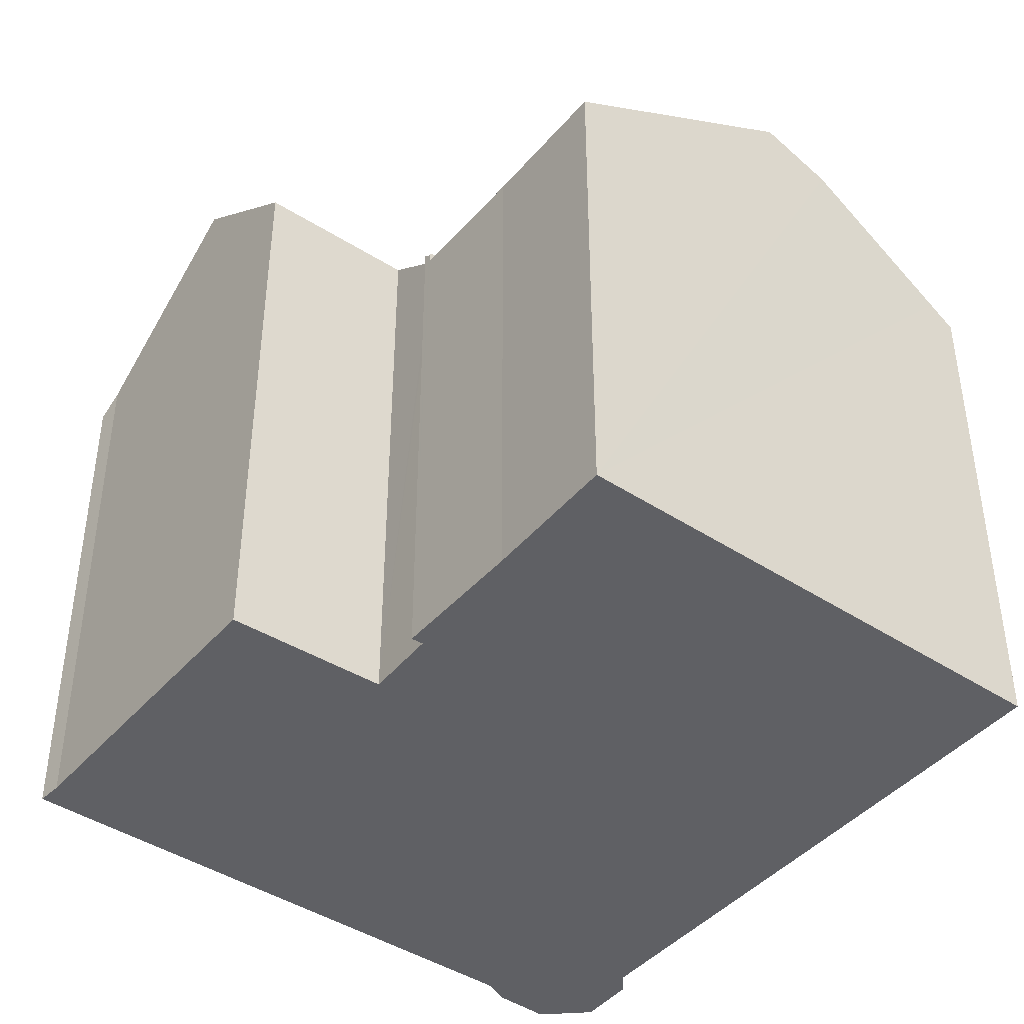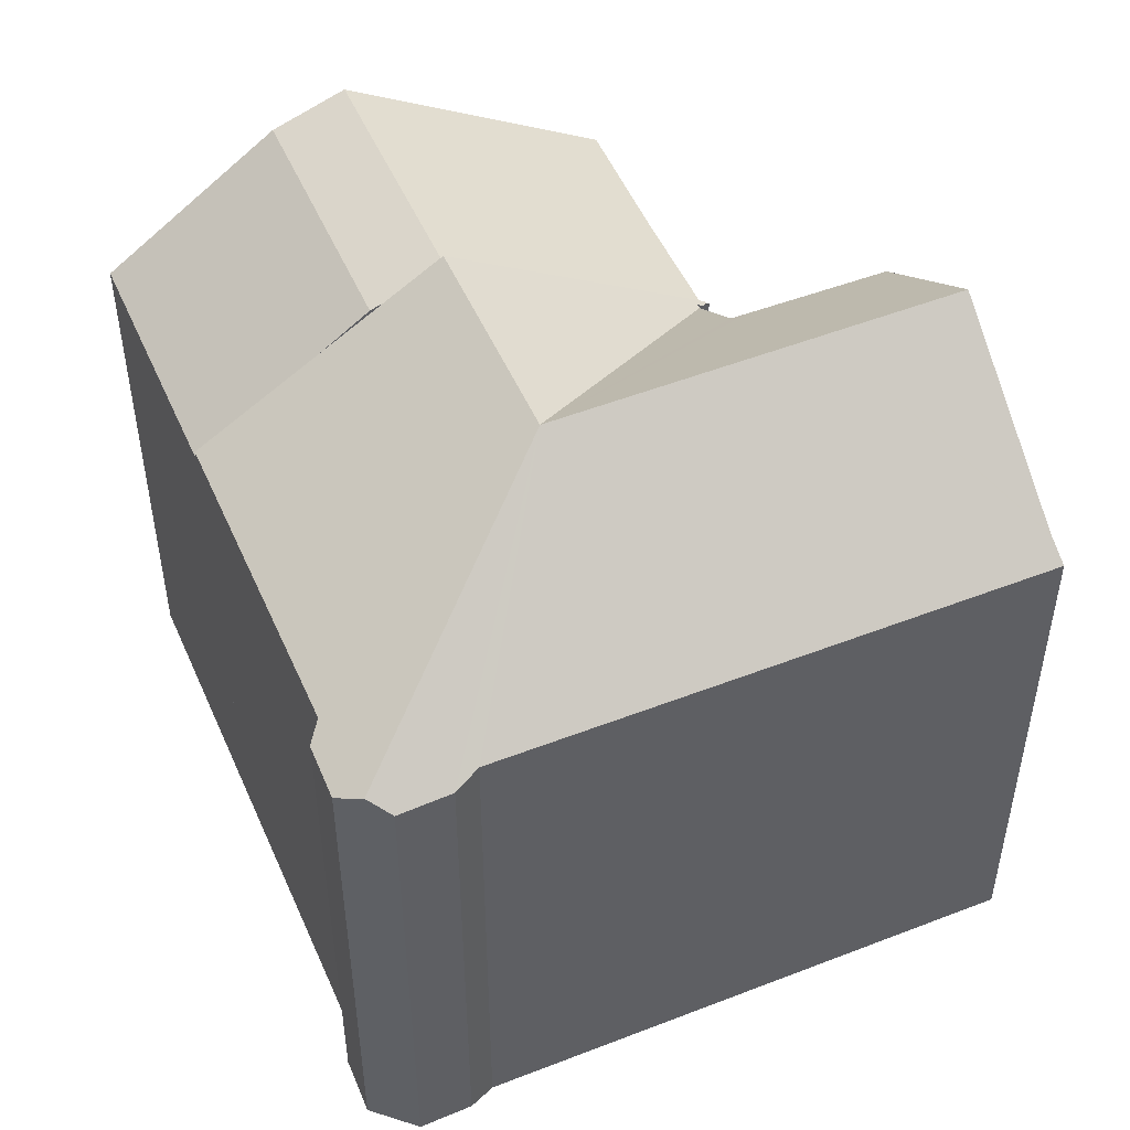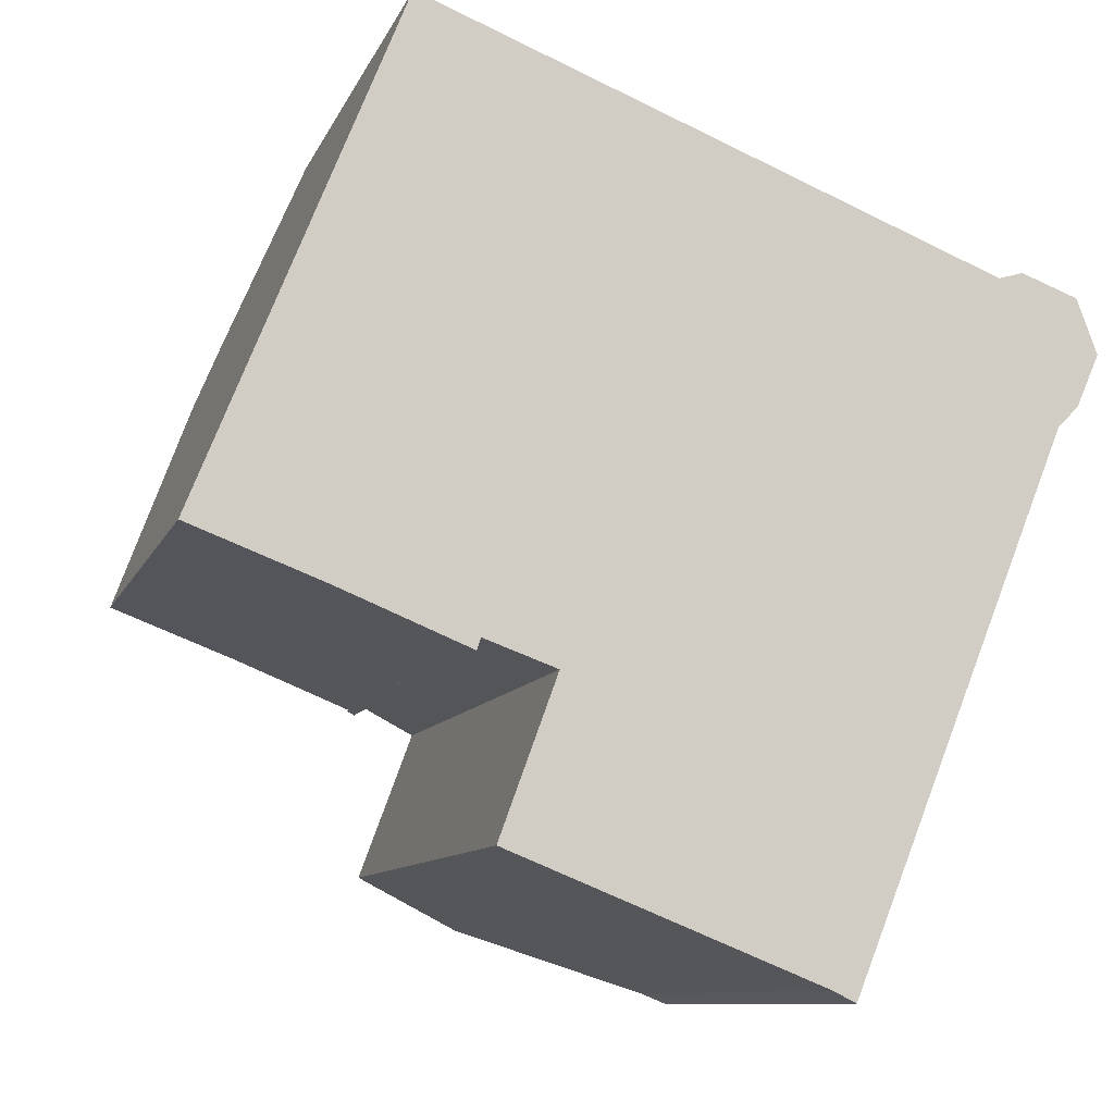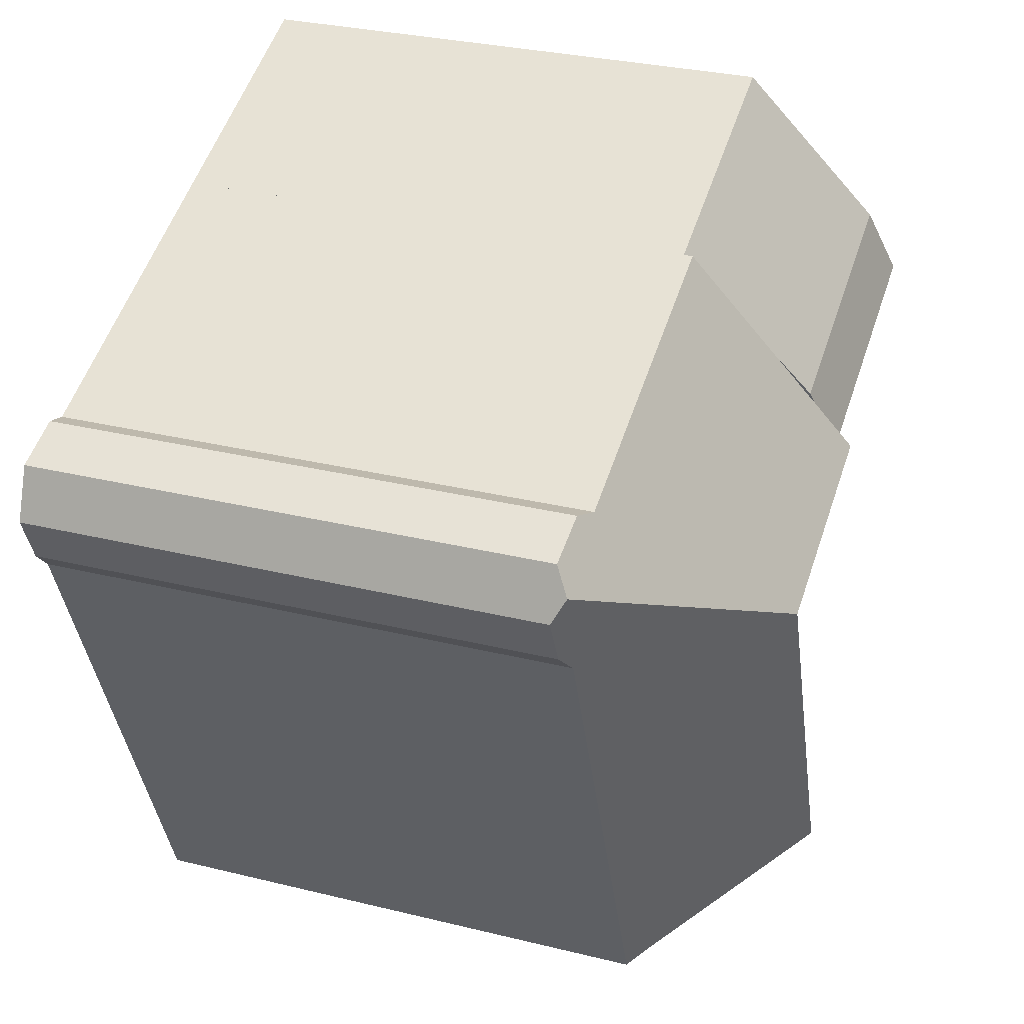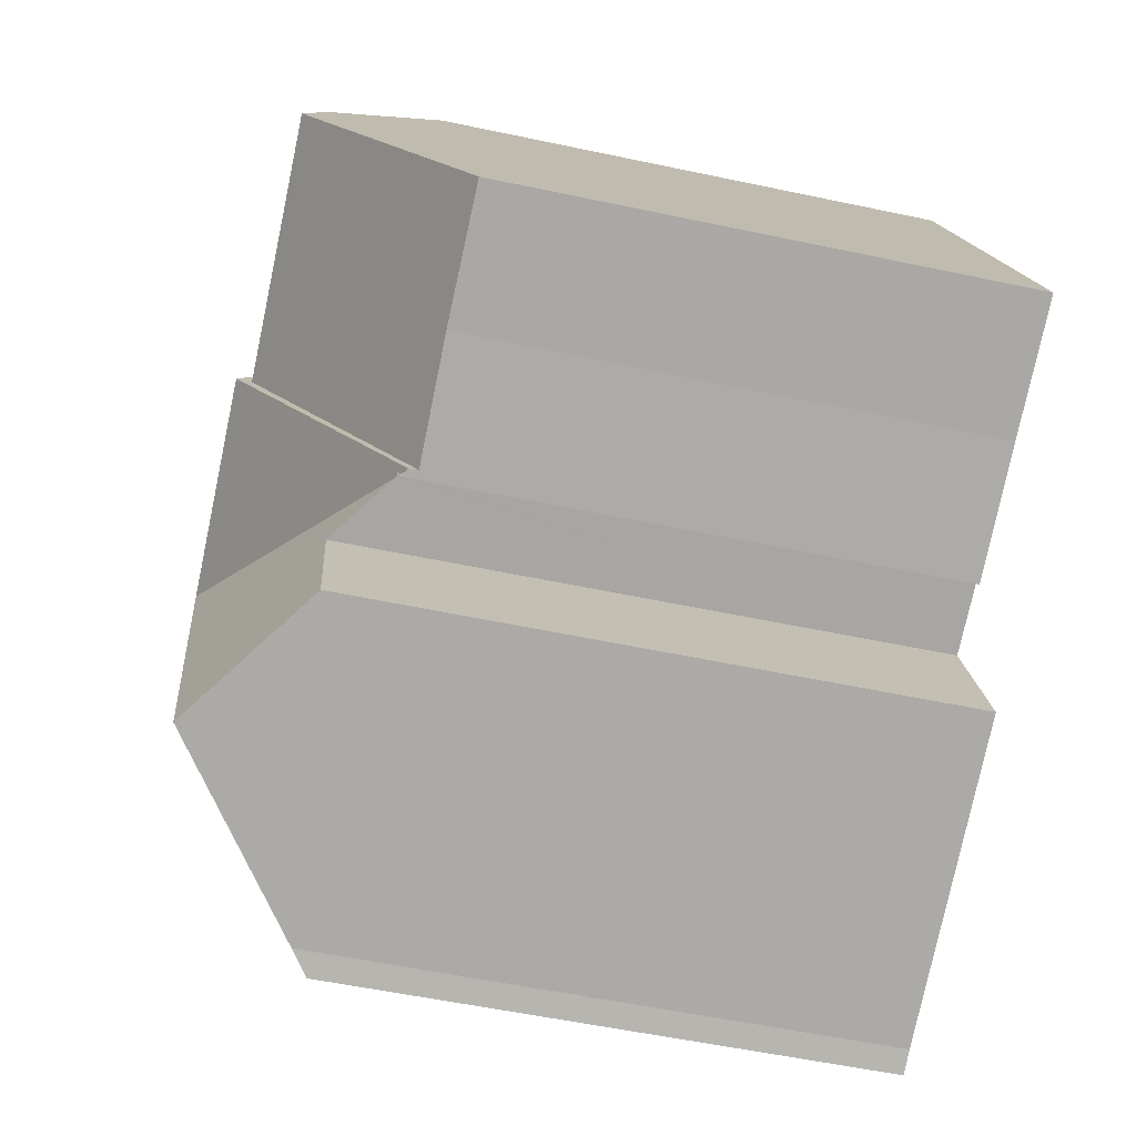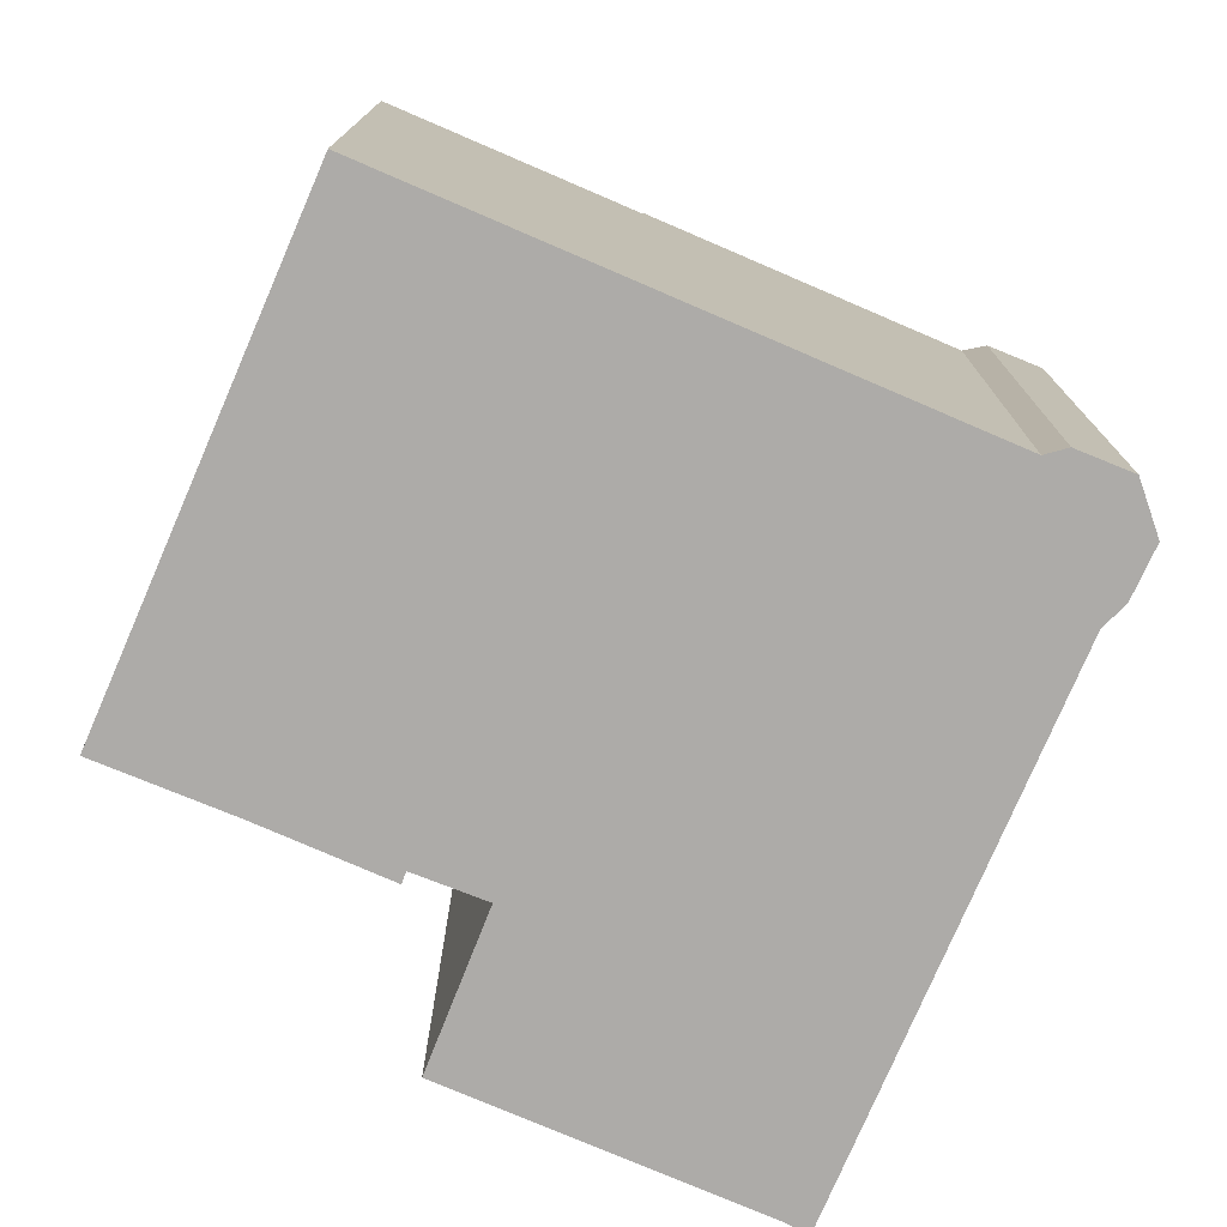
<metadata>
{"format":"obj","ext":"obj","renderer":"f3d","projection":"perspective","resolution":1024,"background":"white","views":[{"elev":-43.3,"azim":-105.7,"up":"+Y"},{"elev":50.4,"azim":88.6,"up":"+Y"},{"elev":-9.4,"azim":-15.3,"up":"+Z"},{"elev":30.3,"azim":109.7,"up":"+Z"},{"elev":-54.2,"azim":-102.8,"up":"+Z"},{"elev":-76.5,"azim":-1.4,"up":"+Y"}]}
</metadata>
<code>
v  10.29 18.47 5.717
v  3.574 18.34 8.813
v  10.43 18.34 6.072
v  2.787 19.04 6.872
v  9.654 19.04 4.129
v  5.165 15.45 12.73
v  5.356 15.11 13.21
v  5.447 14.94 13.44
v  12.28 14.95 10.69
v  10.98 17.34 7.439
v  6.905 14.64 -2.727
v  3.605 14.66 -1.377
v  0 14.62 8.953e-16
v  0 0 0
v  5.447 -8.227e-16 13.44
v  2.787 -4.208e-16 6.872
v  3.574 -5.396e-16 8.813
v  5.165 -7.798e-16 12.73
v  5.356 -8.086e-16 13.21
v  12.28 -6.546e-16 10.69
v  9.677 19.02 4.186
v  10.98 -4.555e-16 7.439
v  6.905 1.67e-16 -2.727
v  10.29 -3.501e-16 5.717
v  10.43 -3.718e-16 6.072
v  9.654 -2.528e-16 4.129
v  9.677 -2.563e-16 4.186
v  3.605 8.432e-17 -1.377
v  15.48 19.47 1.868
v  9.677 19.47 4.186
v  23.27 15.31 6.098
v  10.43 18.23 6.072
v  12.28 15.2 10.69
v  20.84 15.21 7.254
v  22.98 14.94 6.876
v  21.48 14.96 7.444
v  23.52 14.95 5.414
v  22.92 14.98 4.017
v  22.36 15.2 3.444
v  18.09 15.18 -7.288
v  12.68 19.47 -5.123
v  16.59 15.17 -11.07
v  16.02 15.64 -10.78
v  15.97 15.68 -10.76
v  11.19 19.47 -8.839
v  9.168 16.55 -3.205
v  7.354 15.13 -2.544
v  9.003 16.56 -3.655
v  7.626 16.65 -7.41
v  6.905 14.93 -2.727
v  7.184 15.04 -2.637
v  6.969 14.93 -2.753
v  7.229 15.13 -2.499
v  9.654 19.43 4.129
v  7.626 4.537e-16 -7.41
v  9.168 1.963e-16 -3.205
v  9.003 2.238e-16 -3.655
v  20.84 -4.442e-16 7.254
v  21.48 -4.558e-16 7.444
v  22.98 -4.21e-16 6.876
v  23.52 -3.315e-16 5.414
v  23.27 -3.734e-16 6.098
v  22.36 -2.109e-16 3.444
v  16.59 6.778e-16 -11.07
v  18.09 4.463e-16 -7.288
v  7.229 1.53e-16 -2.499
v  7.125 1.725e-16 -2.817
v  7.125 15.05 -2.817
v  7.184 1.615e-16 -2.637
v  22.92 -2.46e-16 4.017
v  15.97 6.588e-16 -10.76
v  16.02 6.602e-16 -10.78
v  11.19 5.412e-16 -8.839
v  7.354 1.558e-16 -2.544
v  6.969 1.686e-16 -2.753
g defaultobject
f 1 2 3
f 2 1 4
f 4 1 5
f 6 3 2
f 3 6 7
f 3 7 8
f 3 8 9
f 3 9 10
f 11 4 5
f 4 11 12
f 4 12 13
f 14 4 13
f 4 14 2
f 2 14 6
f 6 14 7
f 7 14 8
f 8 14 15
f 15 14 16
f 15 16 17
f 15 17 18
f 15 18 19
f 8 20 9
f 20 8 15
f 10 1 3
f 1 10 21
f 21 10 5
f 5 10 11
f 11 10 9
f 11 9 20
f 11 20 22
f 11 22 23
f 23 22 24
f 24 22 25
f 23 24 26
f 26 24 27
f 28 13 12
f 13 28 14
f 11 28 12
f 28 11 23
f 19 20 15
f 20 19 18
f 20 18 17
f 20 17 22
f 22 17 16
f 22 16 25
f 25 16 24
f 24 16 14
f 24 14 26
f 26 14 28
f 26 28 23
f 1 29 30
f 29 1 31
f 31 1 32
f 31 32 10
f 31 10 33
f 31 33 34
f 34 35 31
f 35 34 36
f 37 29 31
f 29 37 38
f 29 38 39
f 29 39 40
f 29 40 41
f 41 40 42
f 41 42 43
f 41 43 44
f 45 41 44
f 29 46 47
f 46 29 48
f 48 29 49
f 49 29 41
f 49 41 45
f 50 51 52
f 51 50 53
f 53 50 54
f 53 54 47
f 47 54 29
f 29 54 30
f 23 54 50
f 54 23 30
f 30 23 1
f 1 23 32
f 32 23 10
f 10 23 33
f 33 23 25
f 33 25 20
f 25 23 27
f 27 23 26
f 25 27 24
f 20 25 22
f 55 48 49
f 48 55 46
f 46 55 56
f 56 55 57
f 33 58 34
f 58 33 20
f 58 36 34
f 36 58 59
f 59 35 36
f 35 59 60
f 35 37 31
f 37 35 60
f 37 60 61
f 61 60 62
f 63 40 39
f 40 63 42
f 42 63 64
f 64 63 65
f 66 51 53
f 51 67 68
f 67 51 66
f 67 66 69
f 37 70 38
f 70 37 61
f 38 63 39
f 63 38 70
f 43 71 44
f 71 43 42
f 71 42 64
f 71 64 72
f 73 44 71
f 44 49 45
f 49 44 73
f 49 73 55
f 56 47 46
f 47 56 53
f 53 56 66
f 66 56 74
f 67 52 68
f 52 67 50
f 50 67 23
f 23 67 75
f 73 57 55
f 57 73 71
f 57 71 72
f 57 72 64
f 57 64 65
f 57 65 56
f 75 26 23
f 26 75 66
f 66 75 67
f 66 67 69
f 26 66 74
f 26 74 56
f 26 56 65
f 26 65 63
f 26 63 27
f 27 63 24
f 24 63 25
f 25 63 22
f 22 63 20
f 20 63 58
f 58 63 70
f 58 70 61
f 58 61 59
f 59 61 62
f 59 62 60

</code>
